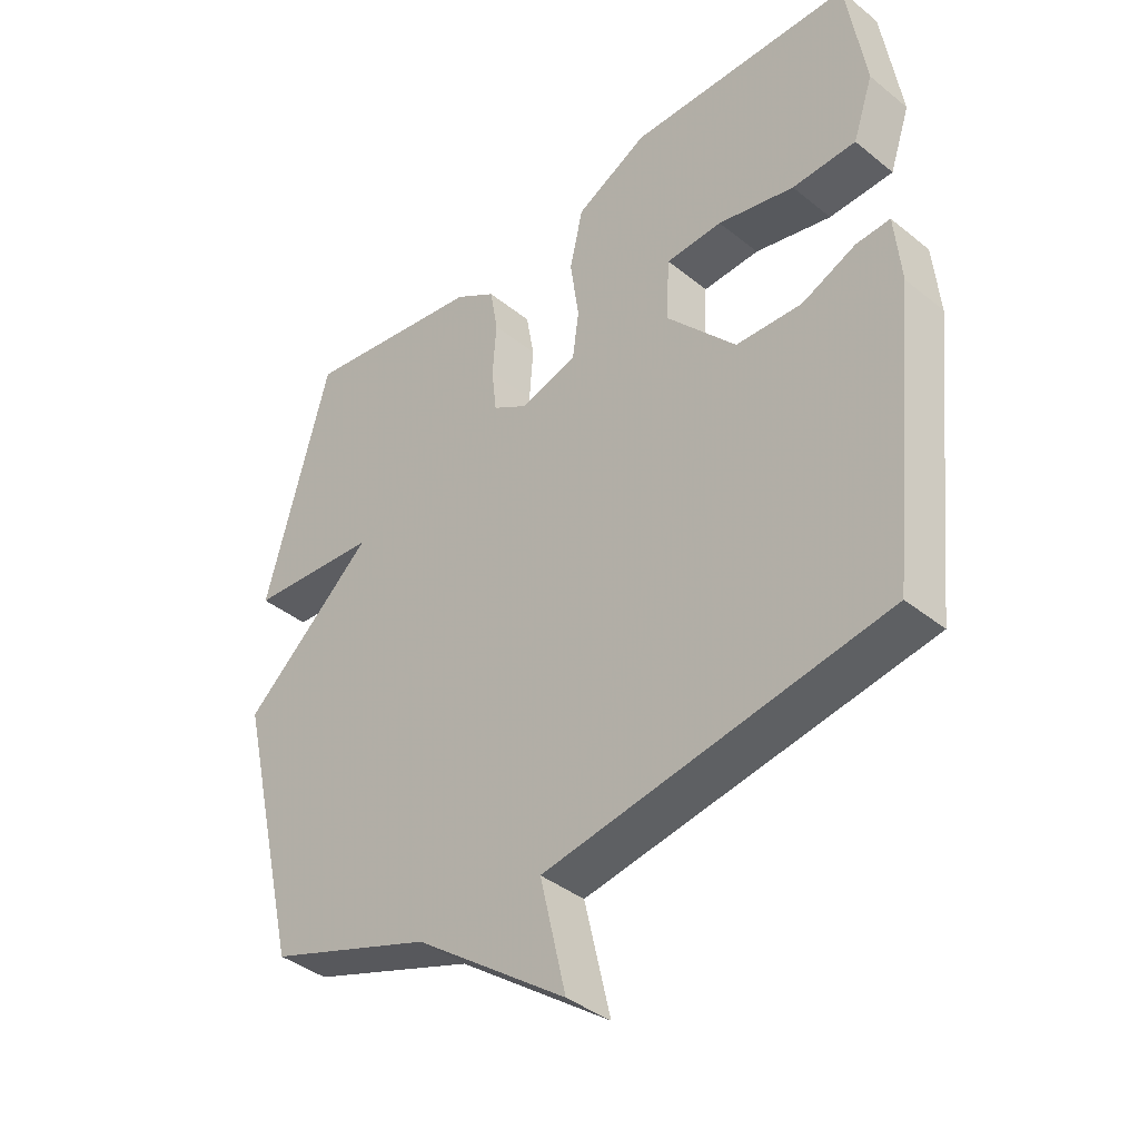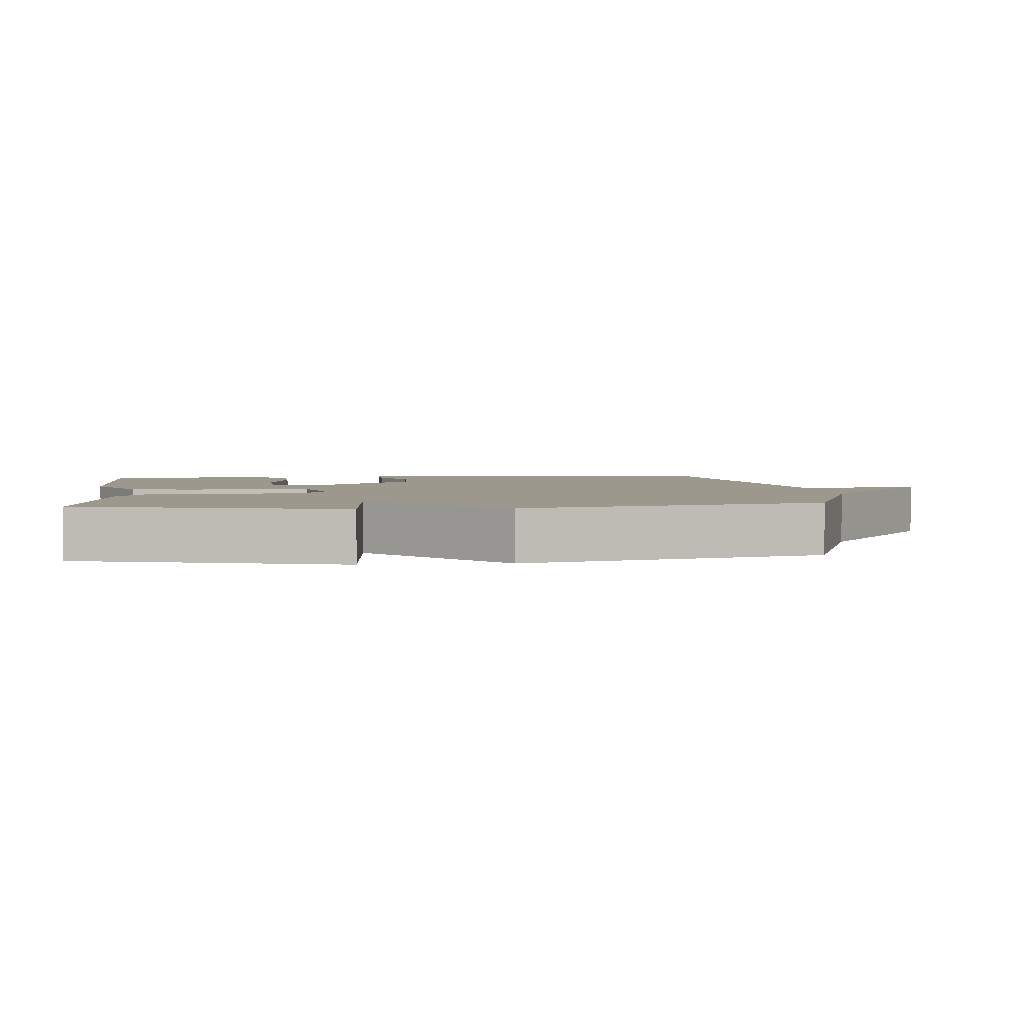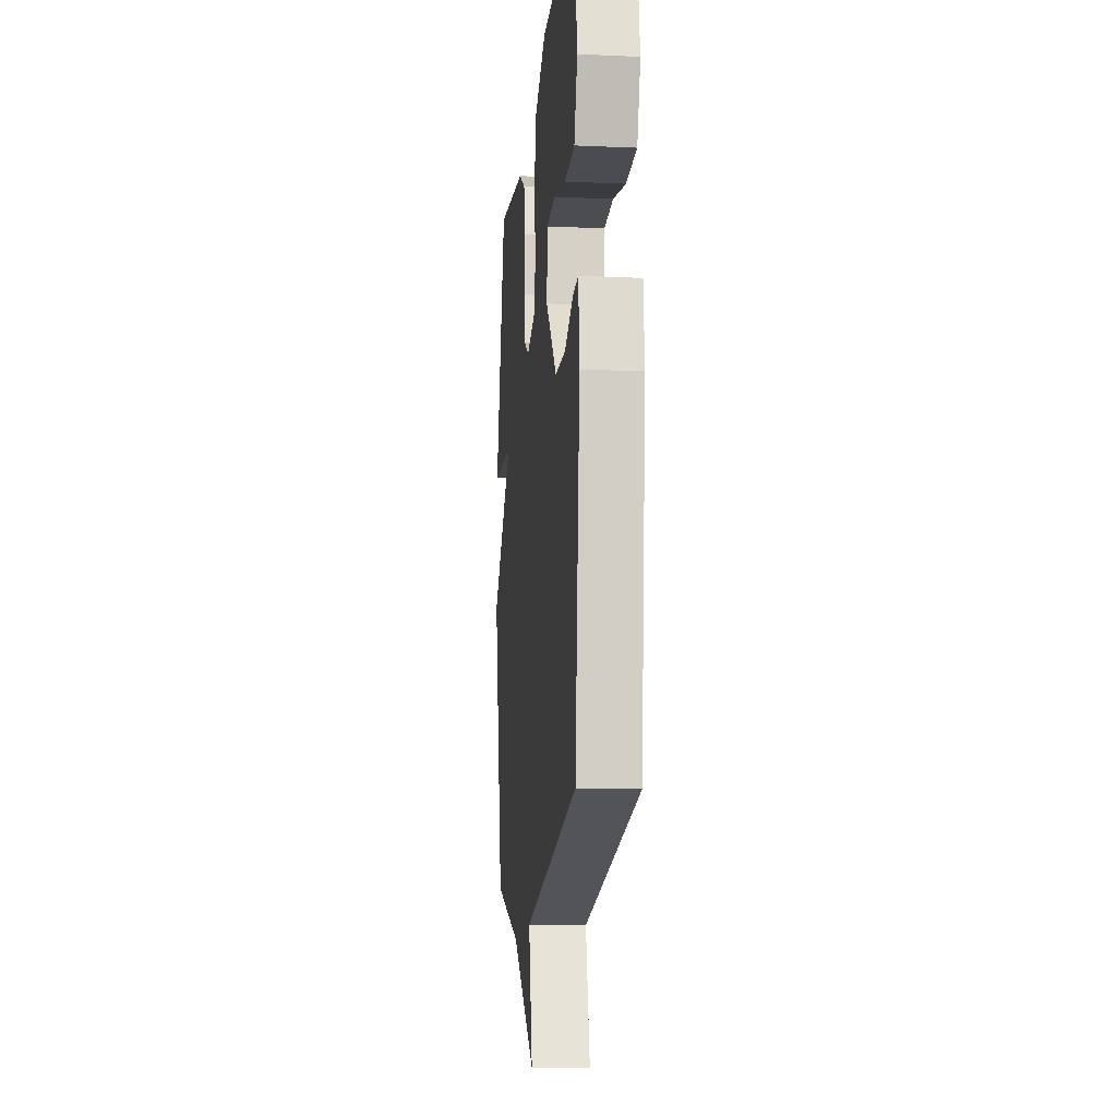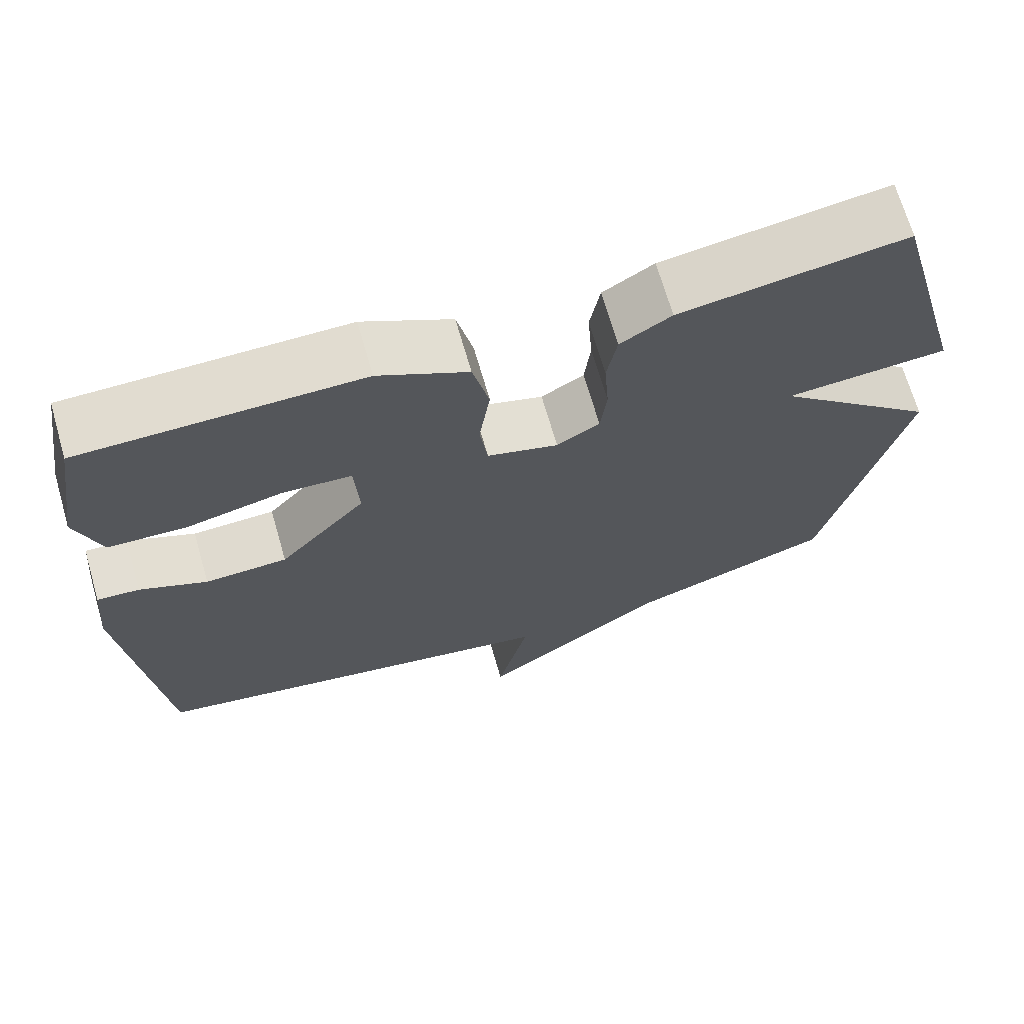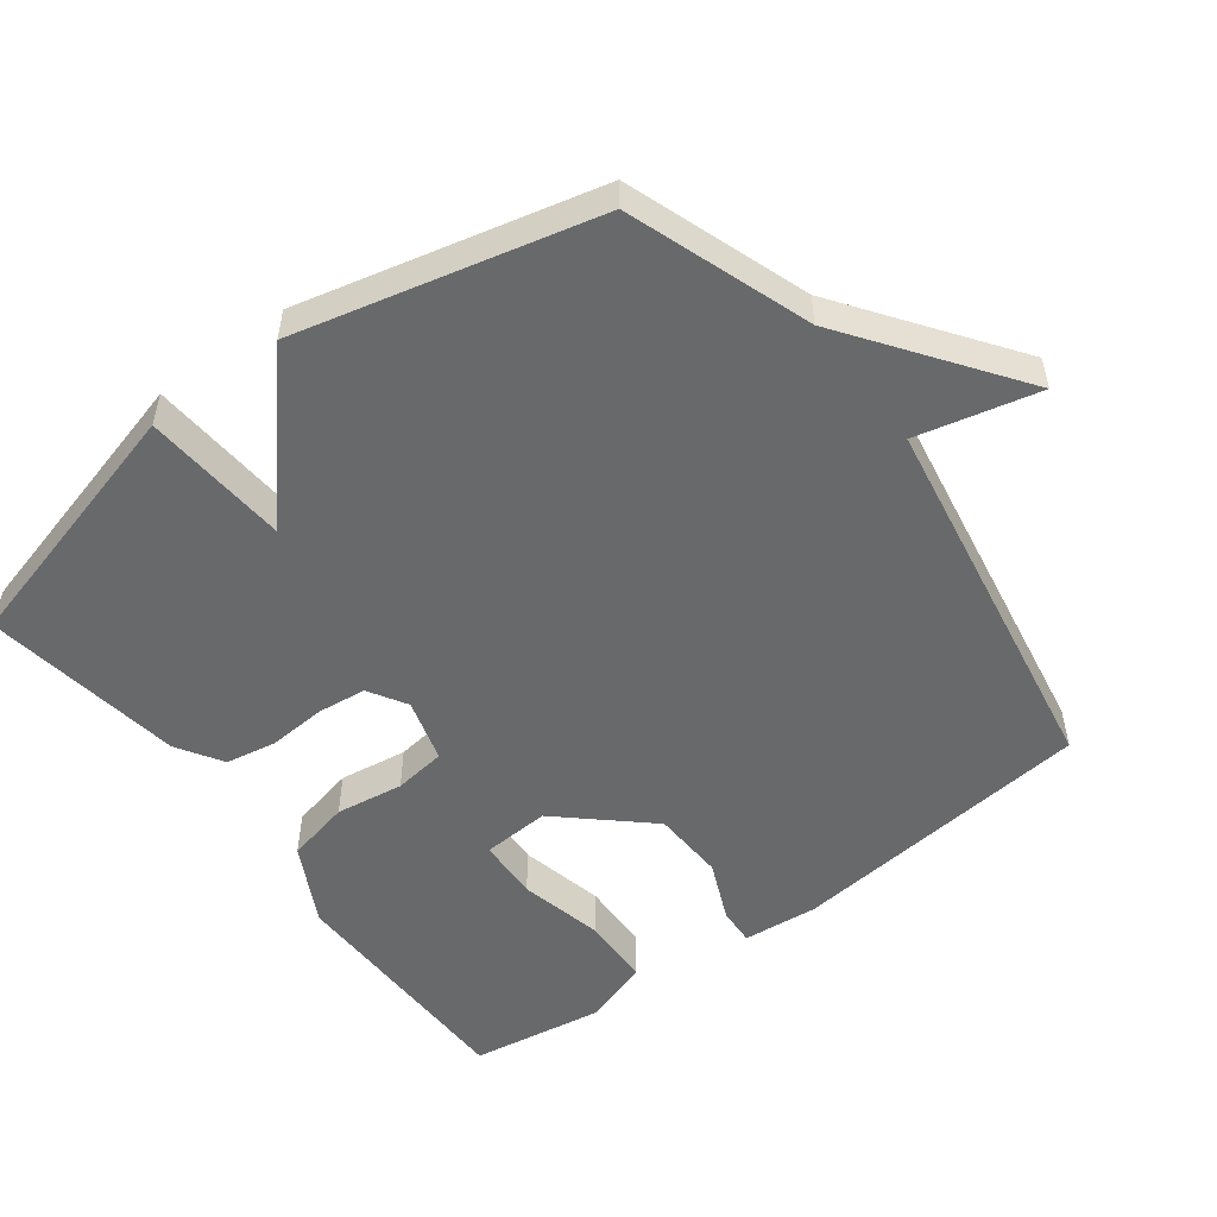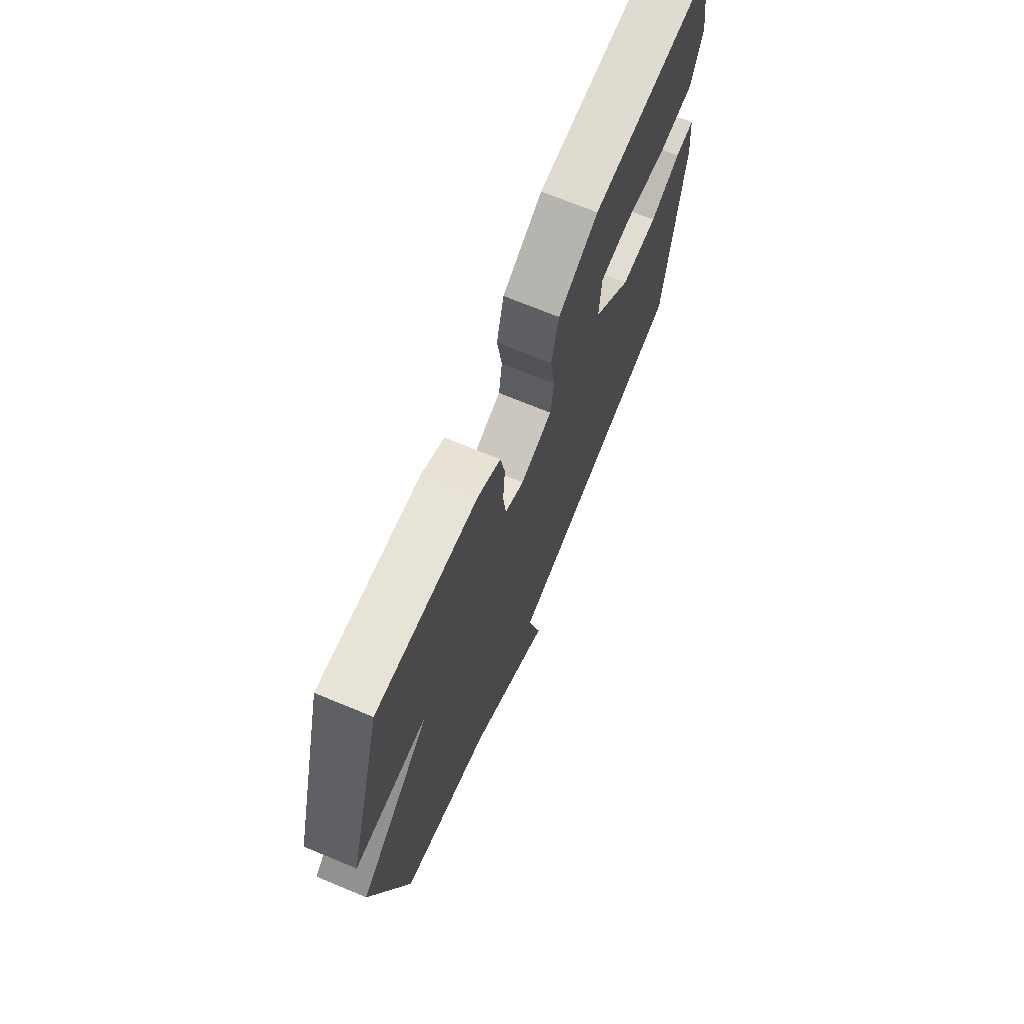
<metadata>
{"format":"obj","ext":"obj","renderer":"f3d","projection":"perspective","resolution":1024,"background":"white","views":[{"elev":-39.5,"azim":-134.9,"up":"+Z"},{"elev":3.0,"azim":83.9,"up":"+Y"},{"elev":-13.2,"azim":-95.7,"up":"+Z"},{"elev":68.9,"azim":-16.1,"up":"+Z"},{"elev":-52.6,"azim":126.8,"up":"+Y"},{"elev":71.0,"azim":112.5,"up":"+Z"}]}
</metadata>
<code>
v -0.5 0.07 0.5
v -0.145 0.07 0.505
v -0.031 0.07 0.446
v -0.01 0.07 0.354
v -0.024 0.07 0.257
v -0.014 0.07 0.182
v 0.077 0.07 0.156
v 0.132 0.07 0.189
v 0.14 0.07 0.259
v 0.134 0.07 0.342
v 0.147 0.07 0.415
v 0.212 0.07 0.456
v 0.5 0.07 0.5
v 0.602 0.07 0.127
v 0.394 0.07 0.111
v 0.602 0.07 -0.073
v 0.5 0.07 -0.5
v 0.239 0.07 -0.592
v -0.002 0.07 -0.767
v 0.039 0.07 -0.592
v -0.5 0.07 -0.5
v -0.547 0.07 -0.06
v -0.537 0.07 0.048
v -0.483 0.07 0.045
v -0.397 0.07 0.008
v -0.292 0.07 0.013
v -0.181 0.07 0.137
v -0.187 0.07 0.234
v -0.276 0.07 0.238
v -0.397 0.07 0.21
v -0.498 0.07 0.213
v -0.53 0.07 0.307
v -0.5 0 0.5
v -0.145 0 0.505
v -0.031 0 0.446
v -0.01 0 0.354
v -0.024 0 0.257
v -0.014 0 0.182
v 0.077 0 0.156
v 0.132 0 0.189
v 0.14 0 0.259
v 0.134 0 0.342
v 0.147 0 0.415
v 0.212 0 0.456
v 0.5 0 0.5
v 0.602 0 0.127
v 0.394 0 0.111
v 0.602 0 -0.073
v 0.5 0 -0.5
v 0.239 0 -0.592
v -0.002 0 -0.767
v 0.039 0 -0.592
v -0.5 0 -0.5
v -0.547 0 -0.06
v -0.537 0 0.048
v -0.483 0 0.045
v -0.397 0 0.008
v -0.292 0 0.013
v -0.181 0 0.137
v -0.187 0 0.234
v -0.276 0 0.238
v -0.397 0 0.21
v -0.498 0 0.213
v -0.53 0 0.307
f 2 3 4
f 1 2 4
f 32 1 4
f 31 32 4
f 30 31 4
f 29 30 4
f 28 29 4 5
f 27 28 5 6
f 26 27 6 7
f 23 24 25
f 22 23 25
f 21 22 25
f 20 21 25
f 20 25 26
f 18 19 20
f 20 26 7
f 18 20 7
f 17 18 7
f 16 17 7
f 15 16 7
f 13 14 15
f 12 13 15
f 11 12 15
f 10 11 15
f 9 10 15
f 8 9 15
f 7 8 15
f 36 35 34
f 36 34 33
f 36 33 64
f 36 64 63
f 36 63 62
f 36 62 61
f 37 36 61 60
f 38 37 60 59
f 39 38 59 58
f 57 56 55
f 57 55 54
f 57 54 53
f 57 53 52
f 58 57 52
f 52 51 50
f 39 58 52
f 39 52 50
f 39 50 49
f 39 49 48
f 39 48 47
f 47 46 45
f 47 45 44
f 47 44 43
f 47 43 42
f 47 42 41
f 47 41 40
f 47 40 39
f 1 33 34 2
f 2 34 35 3
f 3 35 36 4
f 4 36 37 5
f 5 37 38 6
f 6 38 39 7
f 7 39 40 8
f 8 40 41 9
f 9 41 42 10
f 10 42 43 11
f 11 43 44 12
f 12 44 45 13
f 13 45 46 14
f 14 46 47 15
f 15 47 48 16
f 16 48 49 17
f 17 49 50 18
f 18 50 51 19
f 19 51 52 20
f 20 52 53 21
f 21 53 54 22
f 22 54 55 23
f 23 55 56 24
f 24 56 57 25
f 25 57 58 26
f 26 58 59 27
f 27 59 60 28
f 28 60 61 29
f 29 61 62 30
f 30 62 63 31
f 31 63 64 32
f 32 64 33 1

</code>
